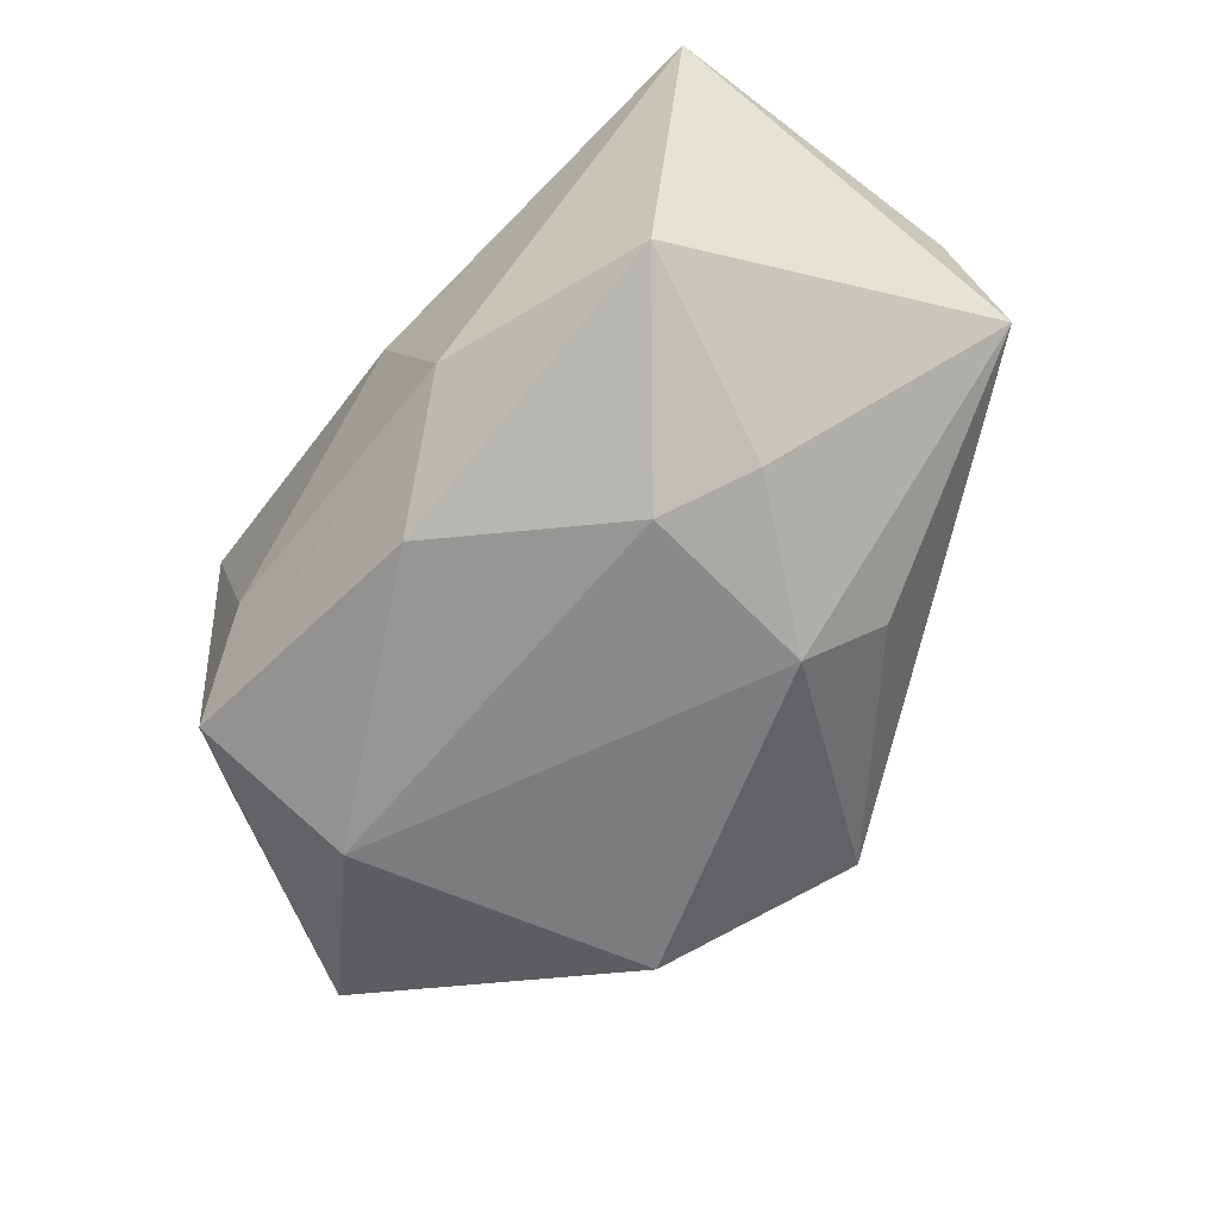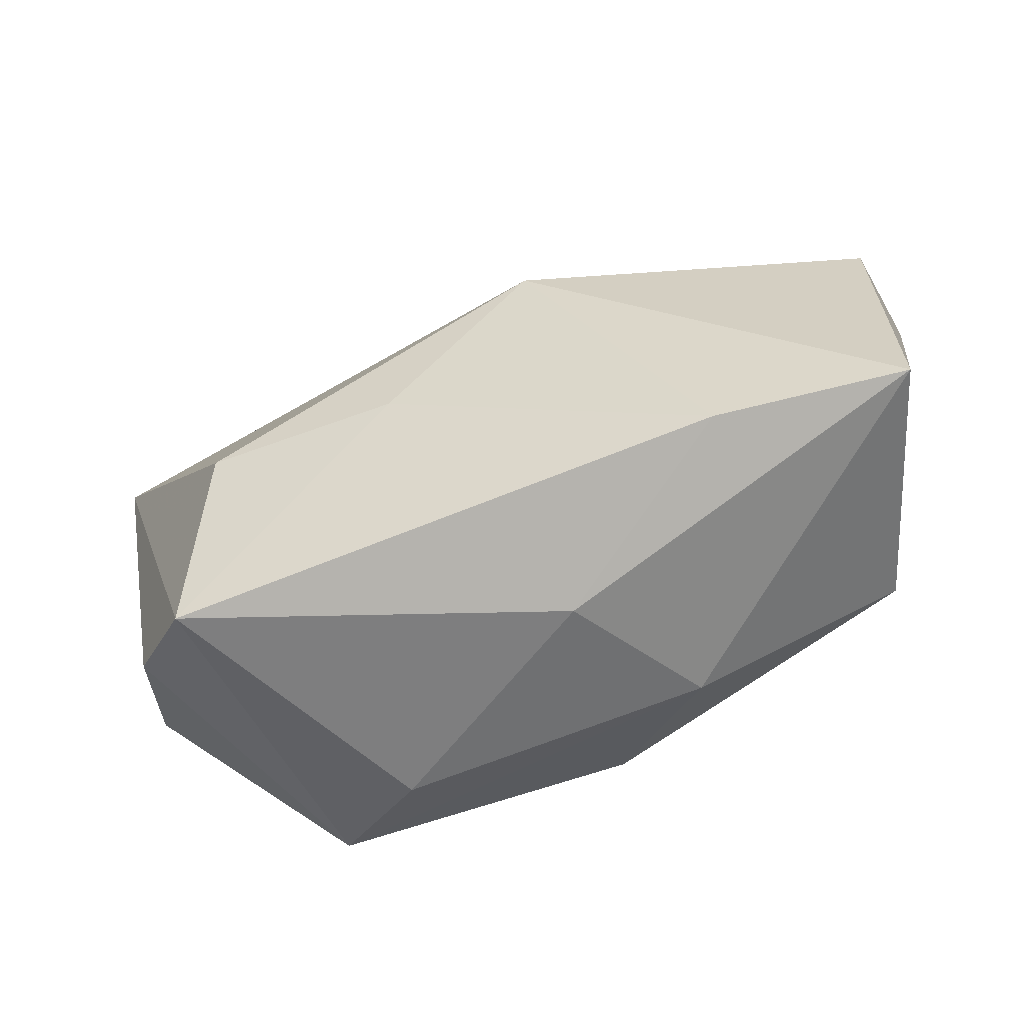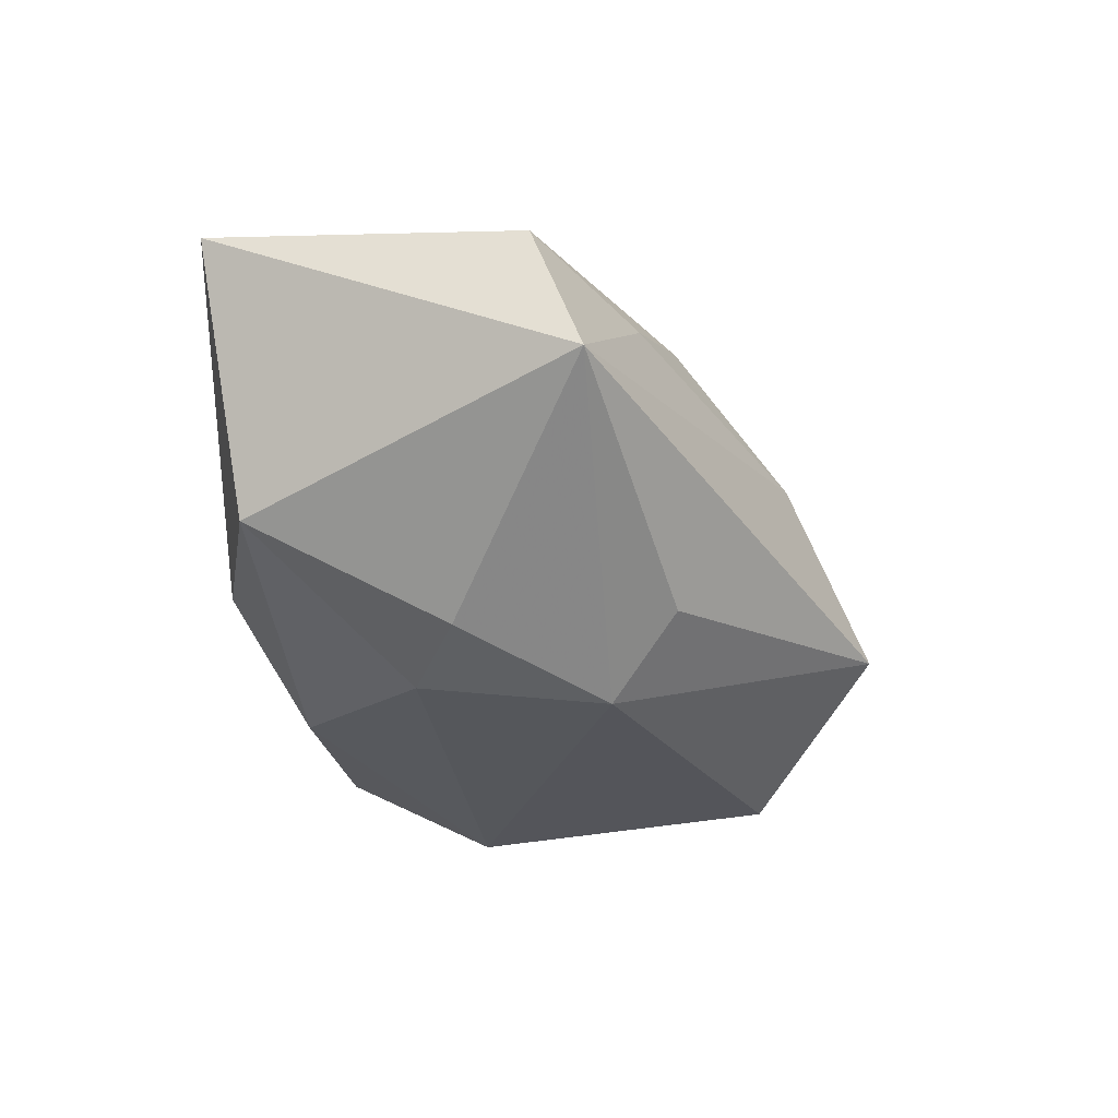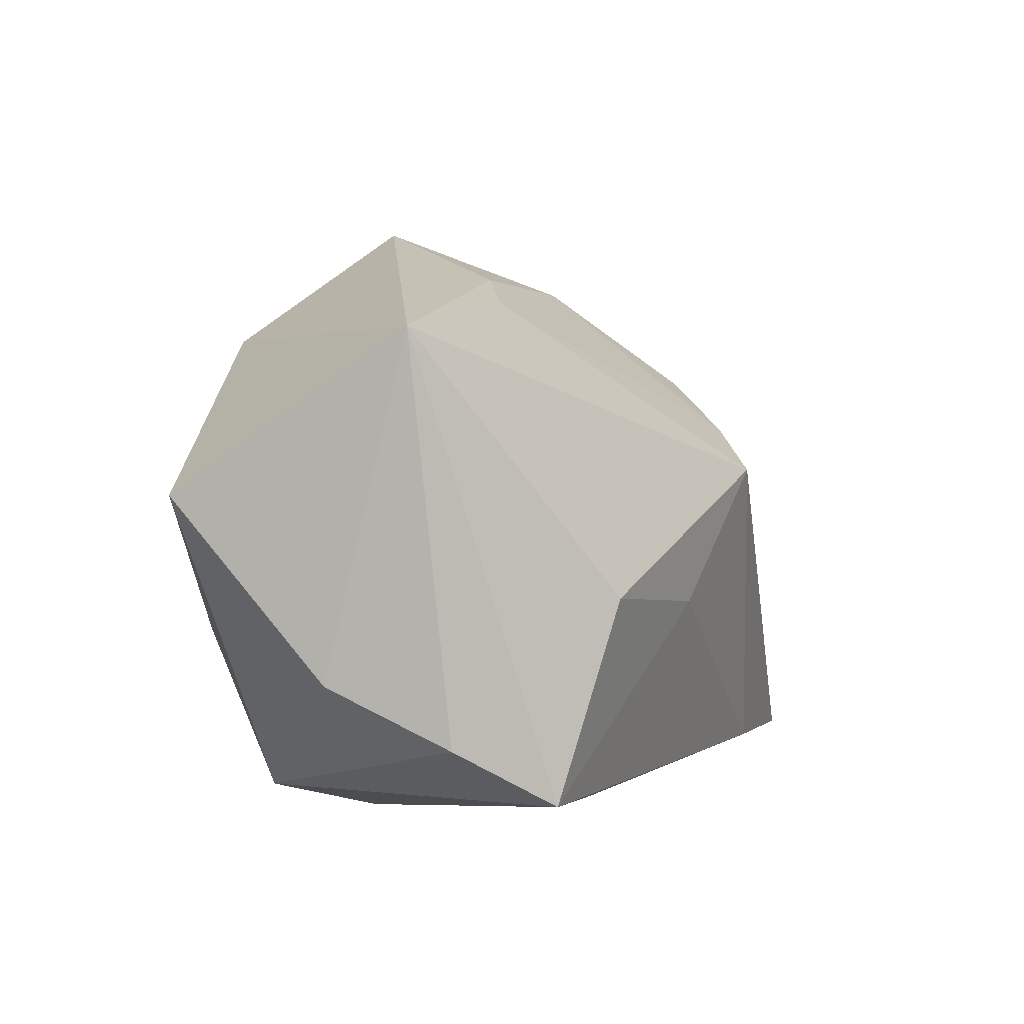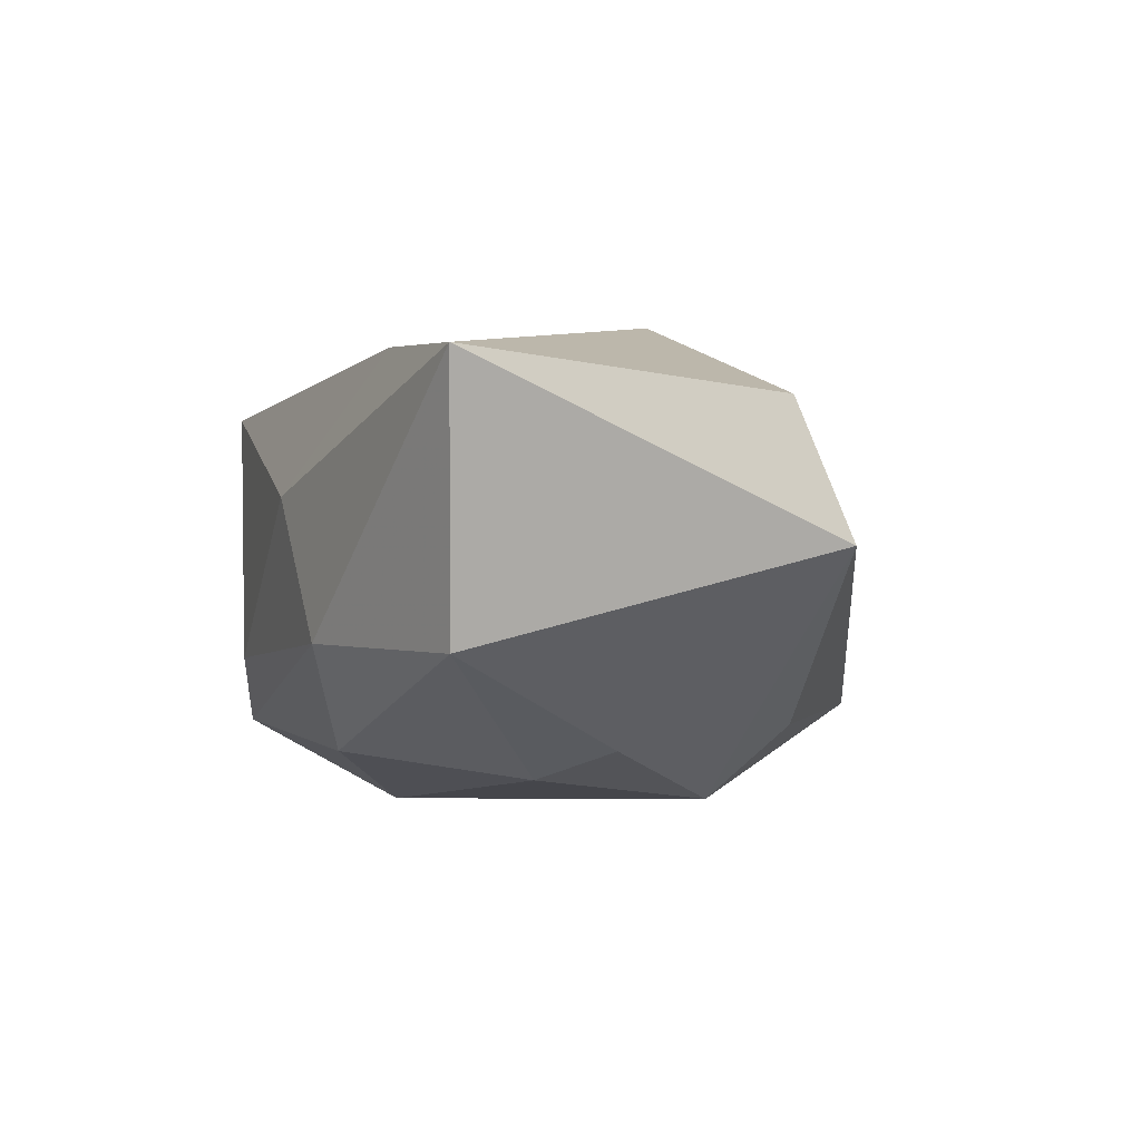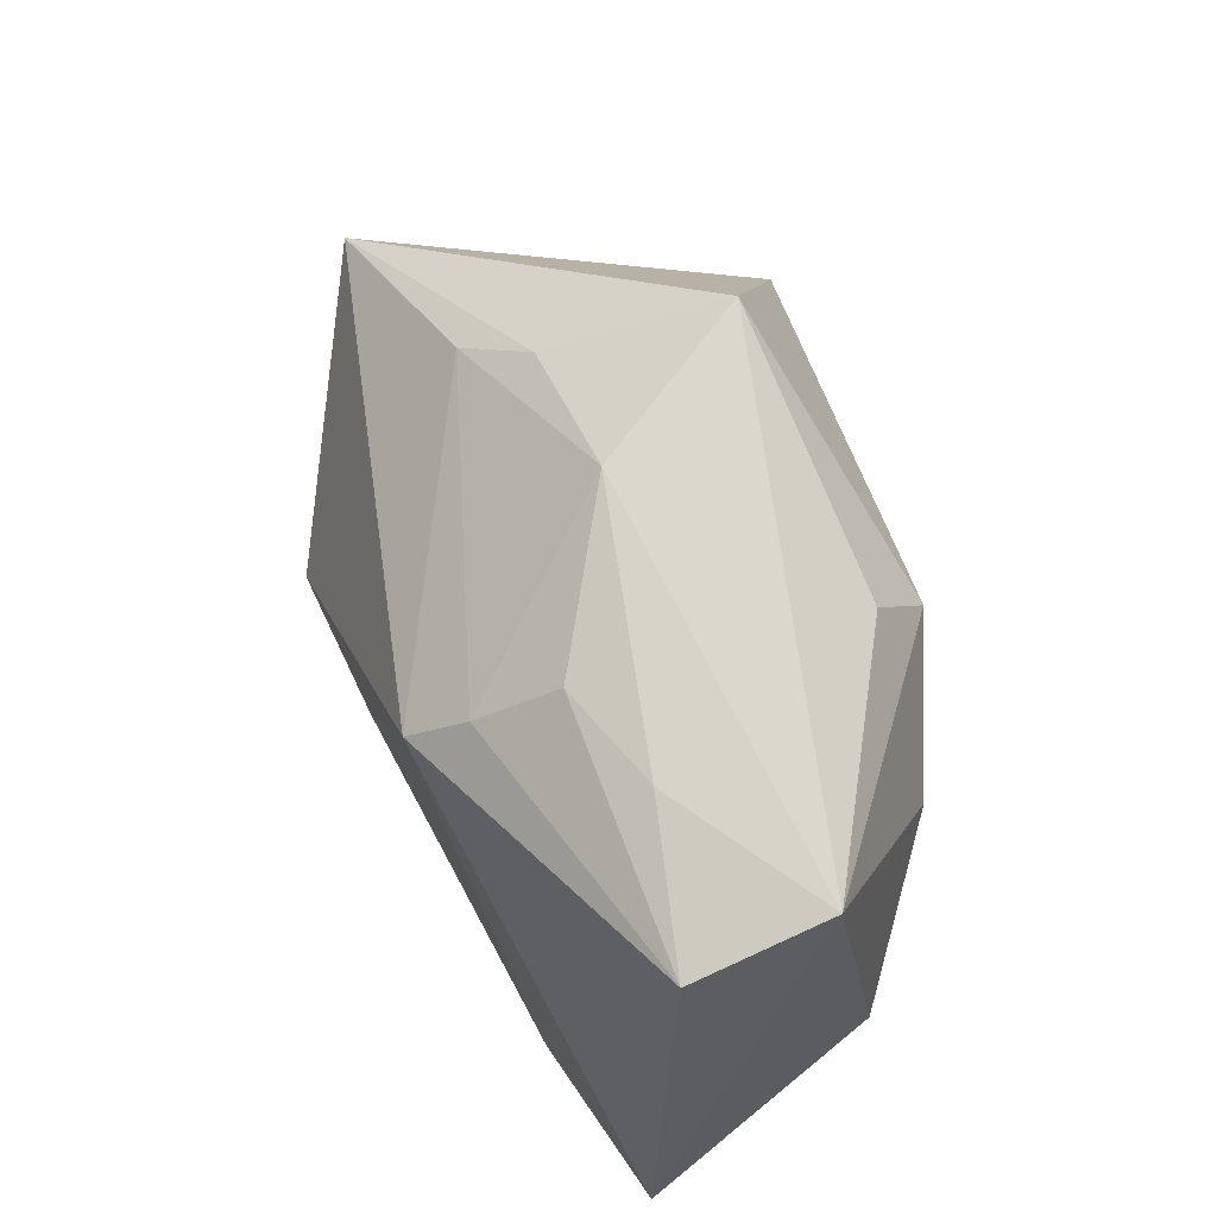
<metadata>
{"format":"obj","ext":"obj","renderer":"f3d","projection":"perspective","resolution":1024,"background":"white","views":[{"elev":-58.9,"azim":55.3,"up":"+Z"},{"elev":-58.3,"azim":22.6,"up":"+Y"},{"elev":-25.0,"azim":101.9,"up":"+Z"},{"elev":-4.2,"azim":-63.5,"up":"+Y"},{"elev":-5.6,"azim":73.6,"up":"+Z"},{"elev":48.7,"azim":68.9,"up":"+Y"}]}
</metadata>
<code>
v -0.03221 -0.01896 0.01122
v -0.00341 -0.005538 0.02136
v -0.03611 -0.01347 0.0009478
v 0.01554 -0.02336 -0.00775
v -0.01623 0.02203 0.007785
v -0.009536 0.02576 0.003222
v 0.01067 0.008138 0.02212
v 0.01849 0.01838 0.01124
v 0.01575 0.01176 -0.02083
v -0.01299 -0.02494 -0.007349
v 0.0147 0.01278 0.01767
v -0.02121 -0.008108 -0.02083
v 0.004793 -0.019 -0.01657
v 0.00518 0.02655 0.00305
v 0.03455 -0.01588 -0.009593
v -0.04178 0.002928 -0.01125
v -0.02216 -0.02266 -0.01295
v 0.01888 -0.004809 -0.01923
v -0.03943 0.01641 0.01079
v -0.01634 0.02037 -0.02083
v 0.0196 0.01824 -0.01434
v 0.04146 0.01007 0.0109
v 0.04258 0.01475 -0.001087
v 0.04258 -0.01796 0.01322
v 0.02556 -0.01897 0.01599
v -0.02106 -0.005817 0.02195
v 0.008317 -0.02498 0.005592
v -0.002742 0.03273 -0.01146
v 0.02644 0.0002757 -0.01689
v -0.02484 -0.02382 0.01764
v 0.02852 0.01686 0.007915
f 7 24 22
f 22 24 23
f 20 19 28
f 20 9 12
f 28 9 20
f 28 23 21
f 21 9 28
f 23 9 21
f 23 24 15
f 14 23 28
f 16 20 12
f 19 20 16
f 25 24 7
f 29 9 23
f 23 15 29
f 23 14 31
f 31 14 8
f 31 22 23
f 8 22 31
f 28 19 6
f 6 14 28
f 8 14 11
f 7 22 11
f 11 22 8
f 1 30 19
f 2 25 7
f 30 25 2
f 30 10 27
f 24 25 27
f 27 25 30
f 5 19 7
f 5 6 19
f 7 11 5
f 14 6 5
f 5 11 14
f 19 16 3
f 3 1 19
f 30 2 26
f 19 30 26
f 26 2 7
f 7 19 26
f 18 29 15
f 15 13 18
f 9 29 18
f 12 9 18
f 18 13 12
f 4 27 10
f 4 13 15
f 4 15 24
f 24 27 4
f 17 10 30
f 30 1 17
f 1 3 17
f 12 13 17
f 17 16 12
f 17 3 16
f 17 4 10
f 13 4 17

</code>
